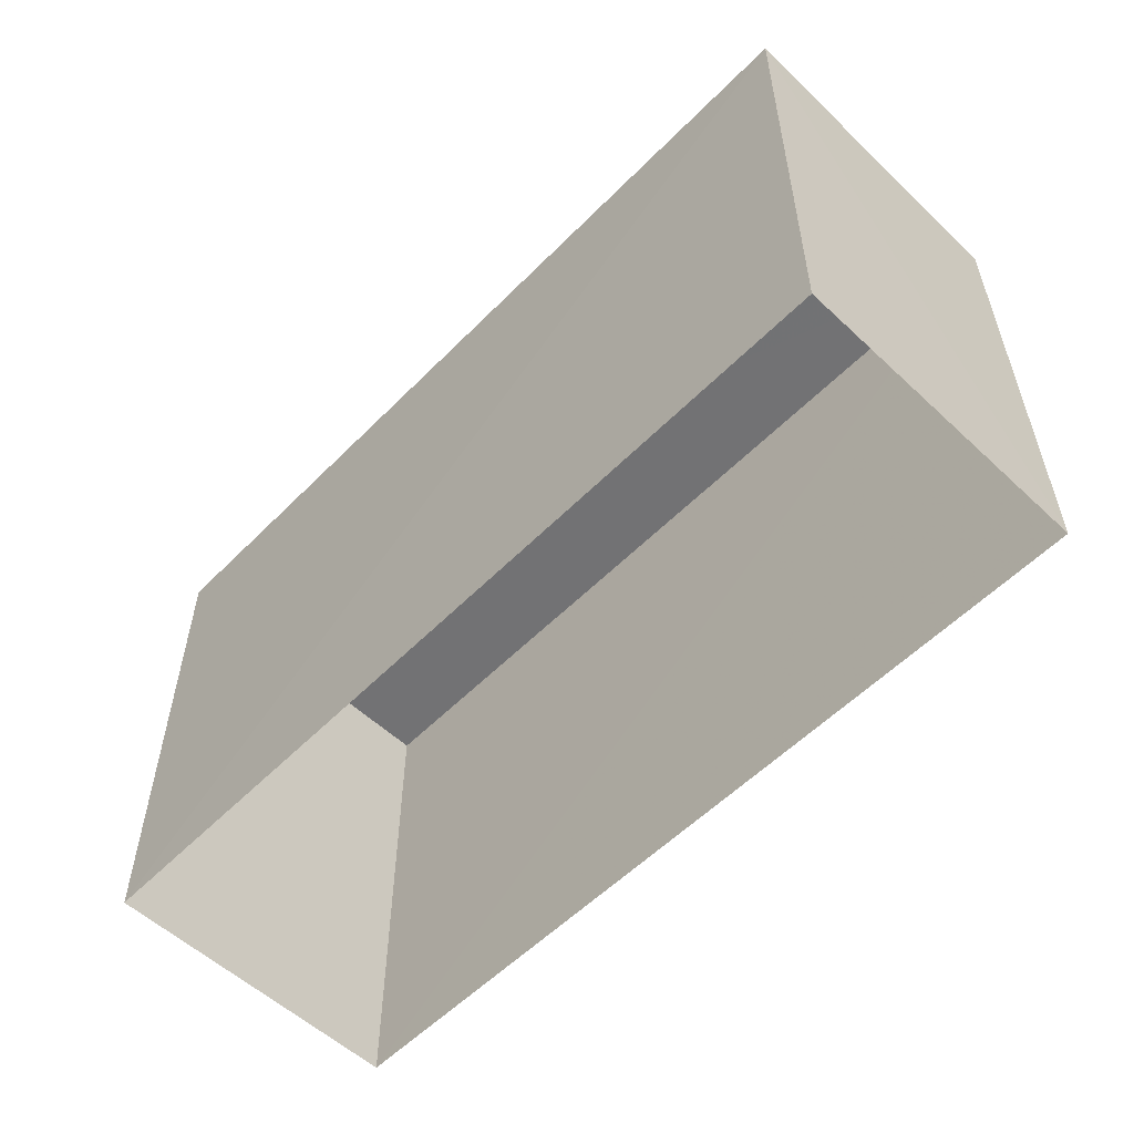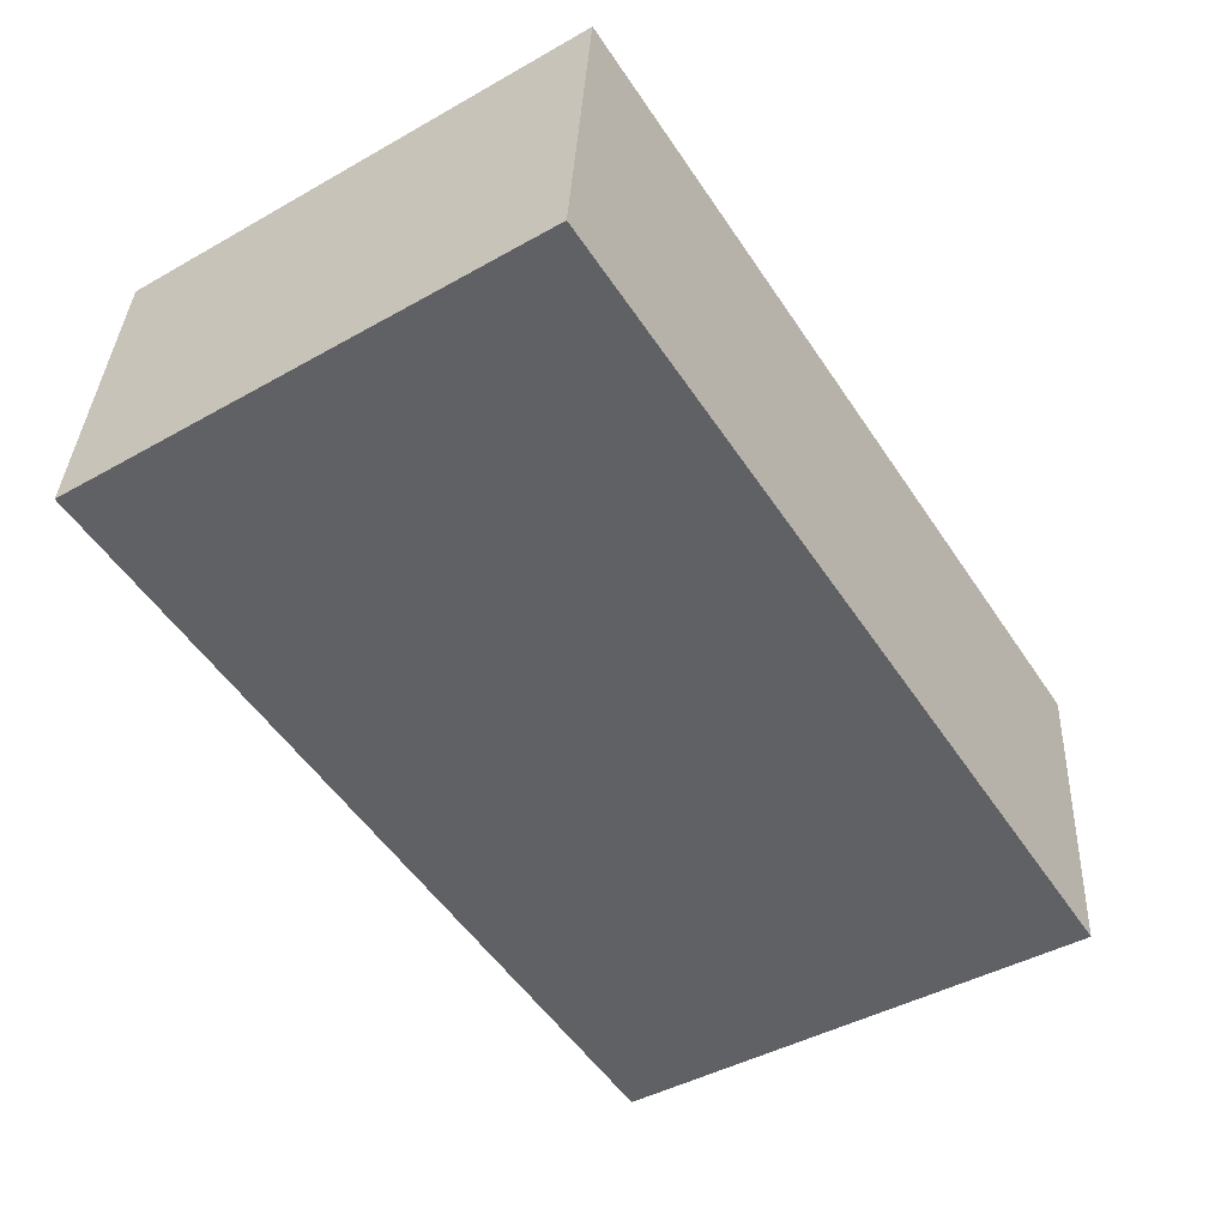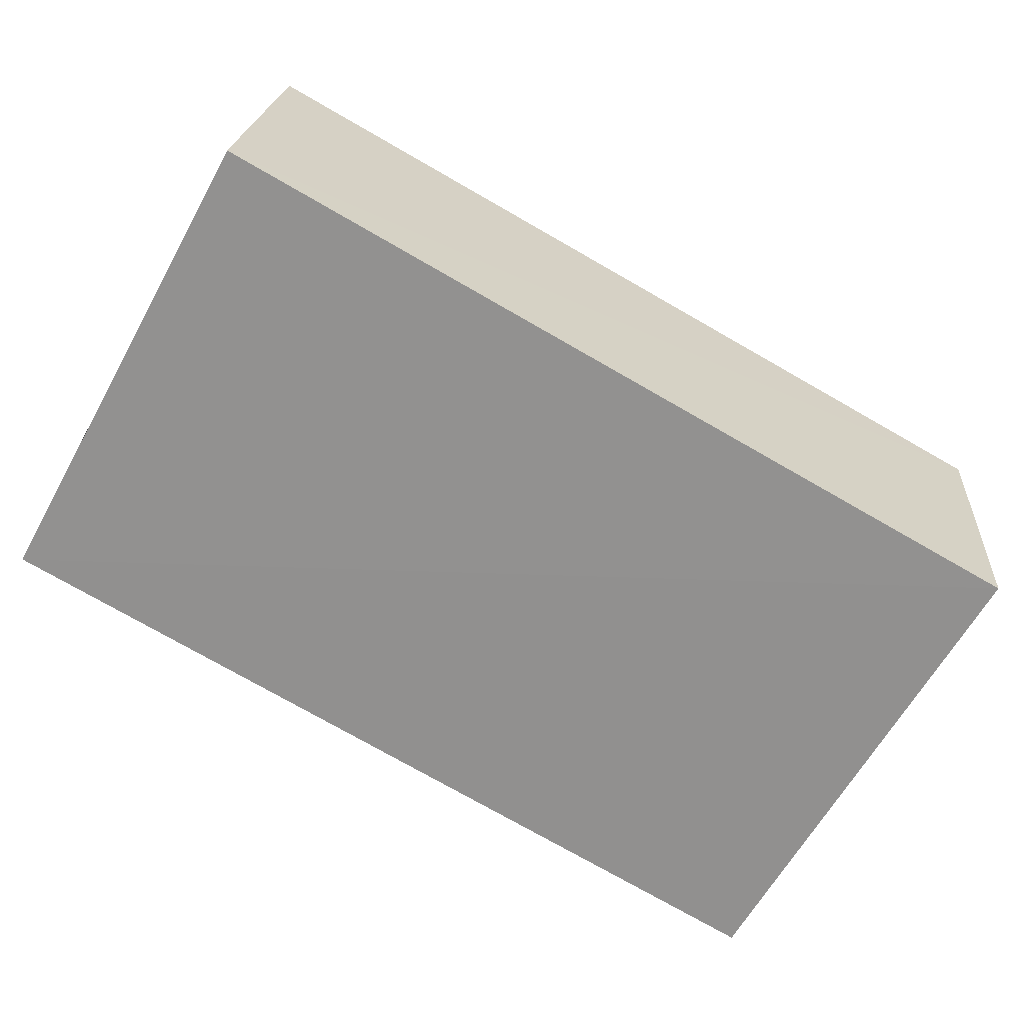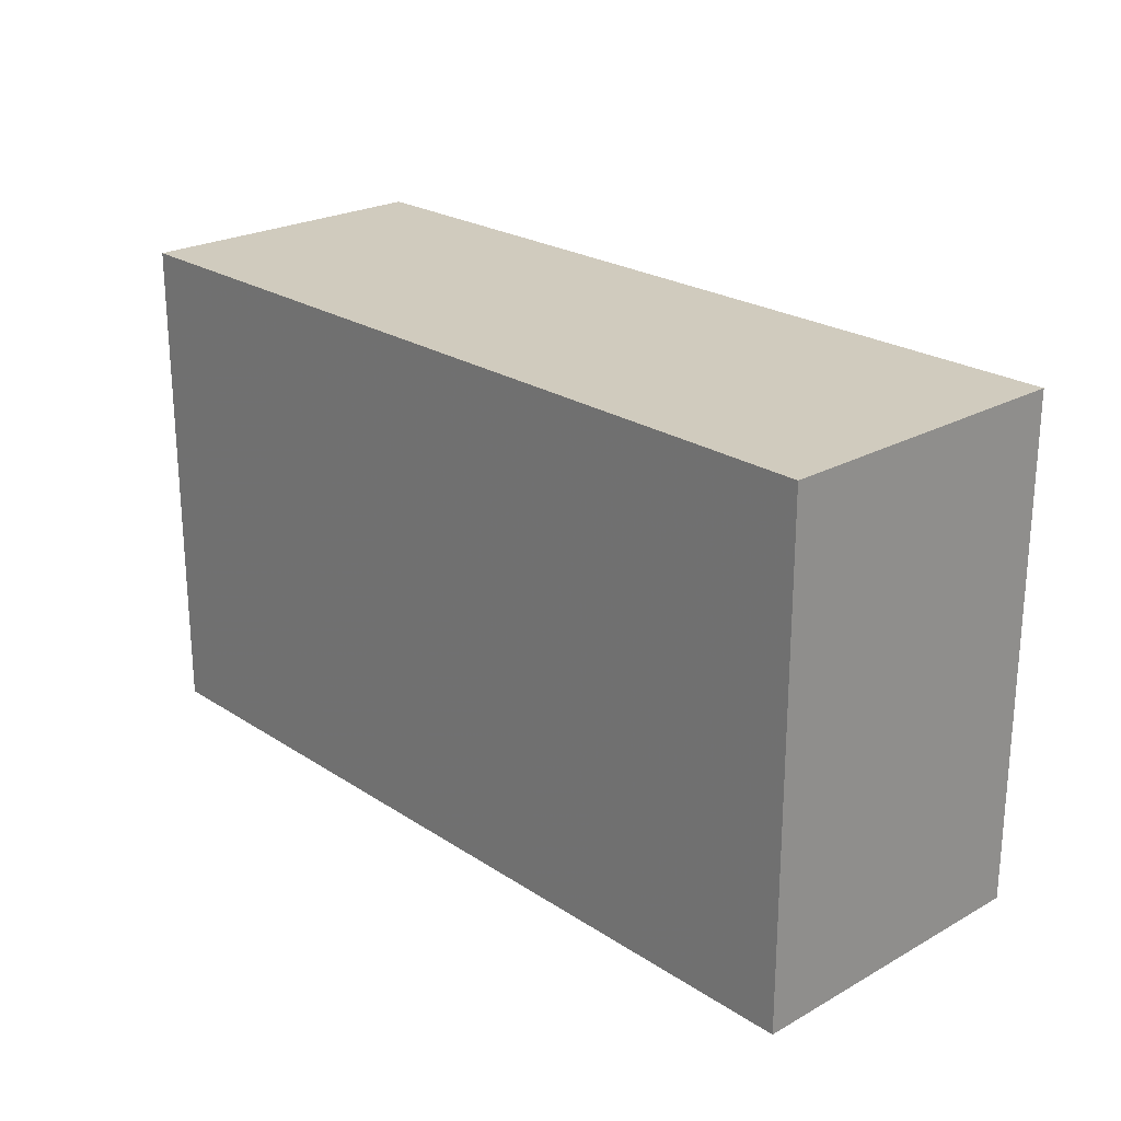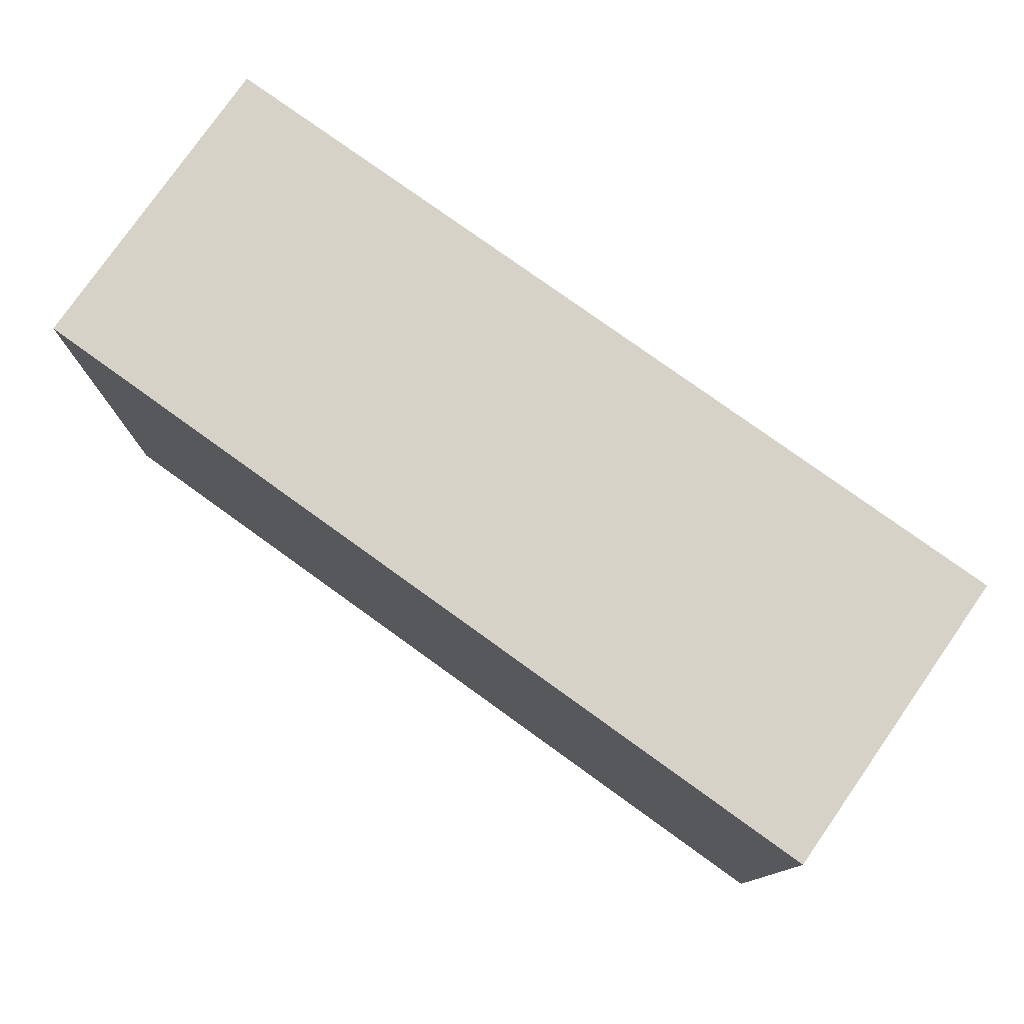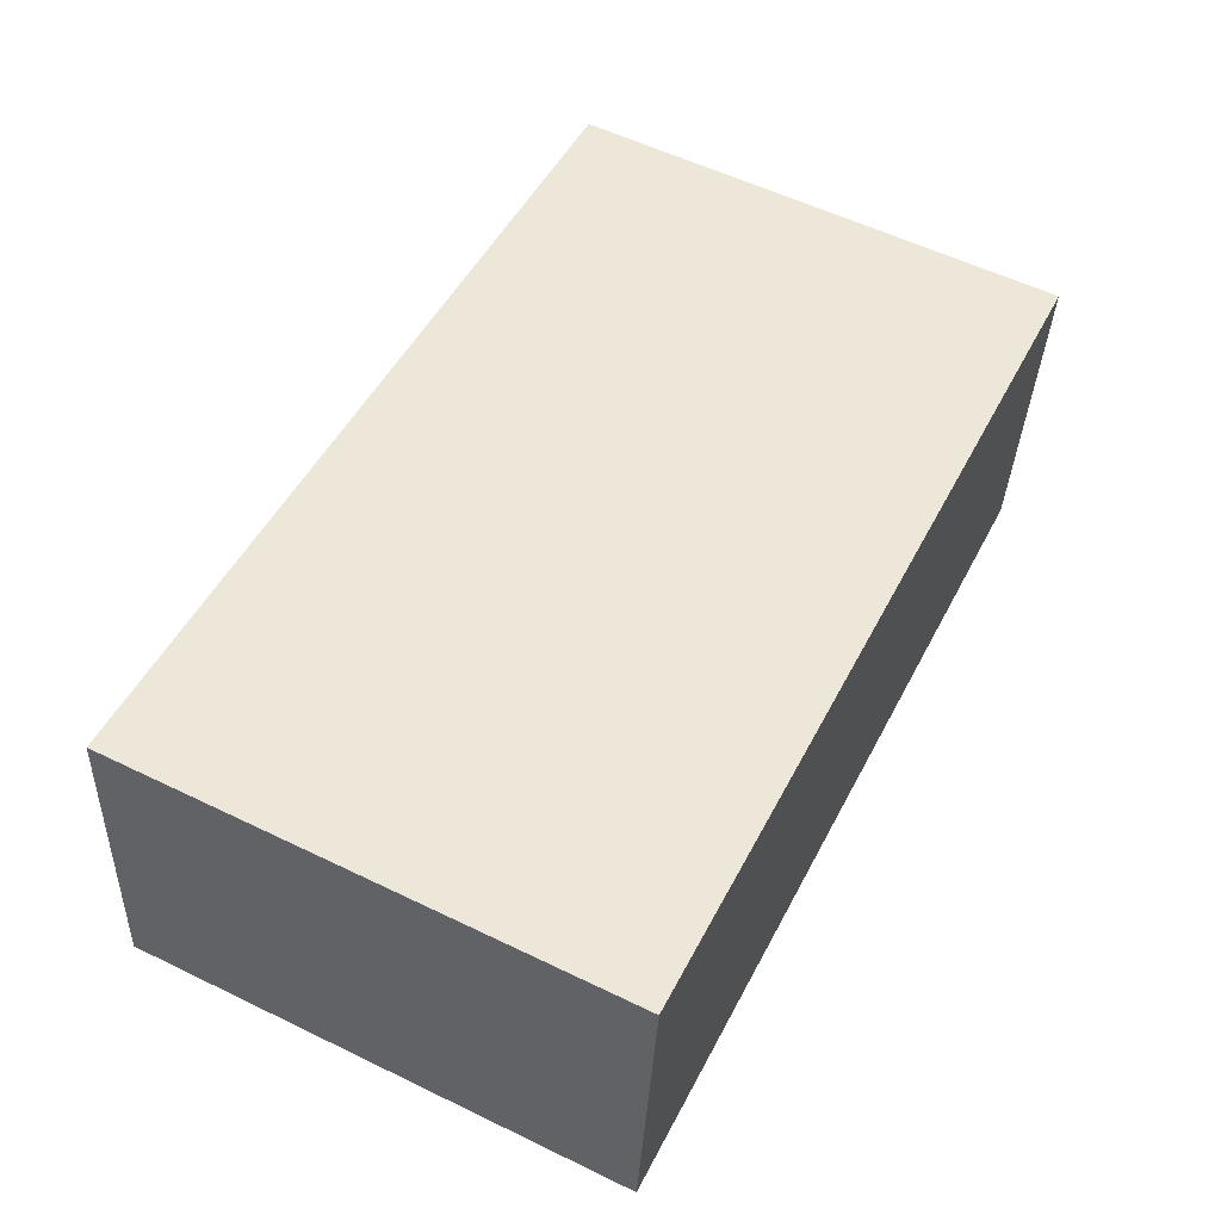
<metadata>
{"format":"obj","ext":"obj","renderer":"f3d","projection":"perspective","resolution":1024,"background":"white","views":[{"elev":-55.6,"azim":40.0,"up":"+Z"},{"elev":-45.1,"azim":-56.9,"up":"+Y"},{"elev":-63.8,"azim":-29.0,"up":"+Y"},{"elev":23.3,"azim":-138.8,"up":"+Z"},{"elev":77.5,"azim":-150.7,"up":"+Z"},{"elev":57.1,"azim":-63.2,"up":"+Y"}]}
</metadata>
<code>
v -8.912e+04 -9.872e+04 8.669
v -8.912e+04 -9.871e+04 8.67
v -8.912e+04 -9.871e+04 8.669
v -8.912e+04 -9.872e+04 8.669
v -8.912e+04 -9.872e+04 11.5
v -8.912e+04 -9.872e+04 11.5
v -8.912e+04 -9.871e+04 11.5
v -8.912e+04 -9.871e+04 11.51
f 1 2 3
f 4 1 3
f 5 6 7
f 8 5 7
f 5 2 1
f 5 8 2
f 7 3 2
f 8 7 2
f 6 1 4
f 6 5 1
f 6 4 3
f 7 6 3

</code>
